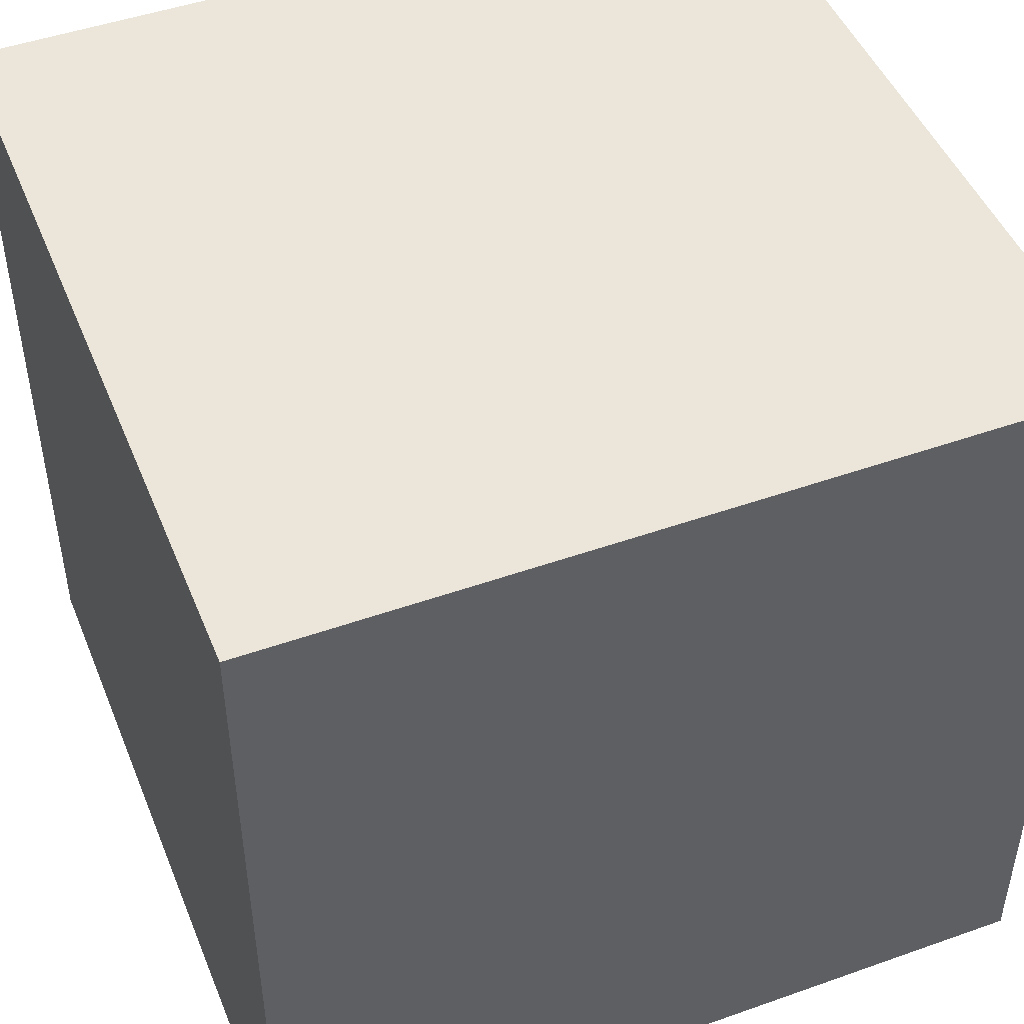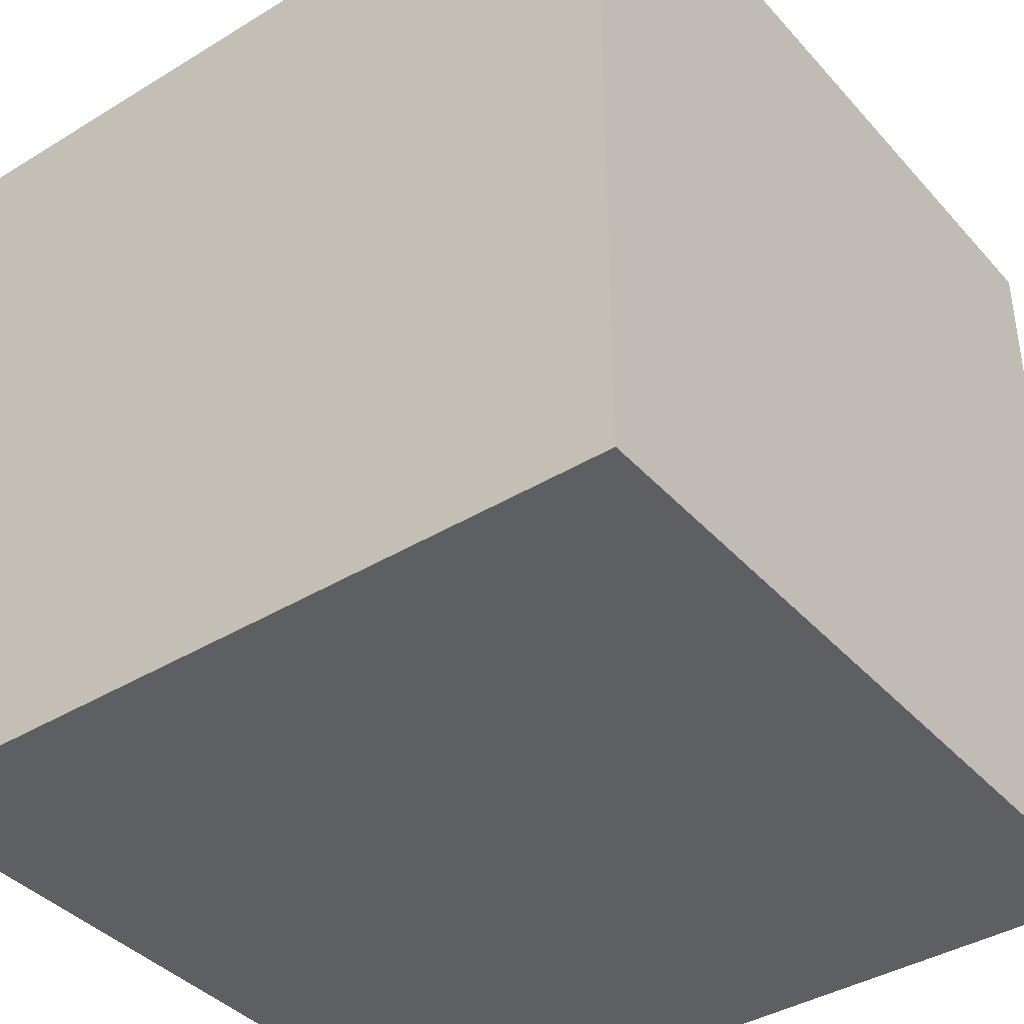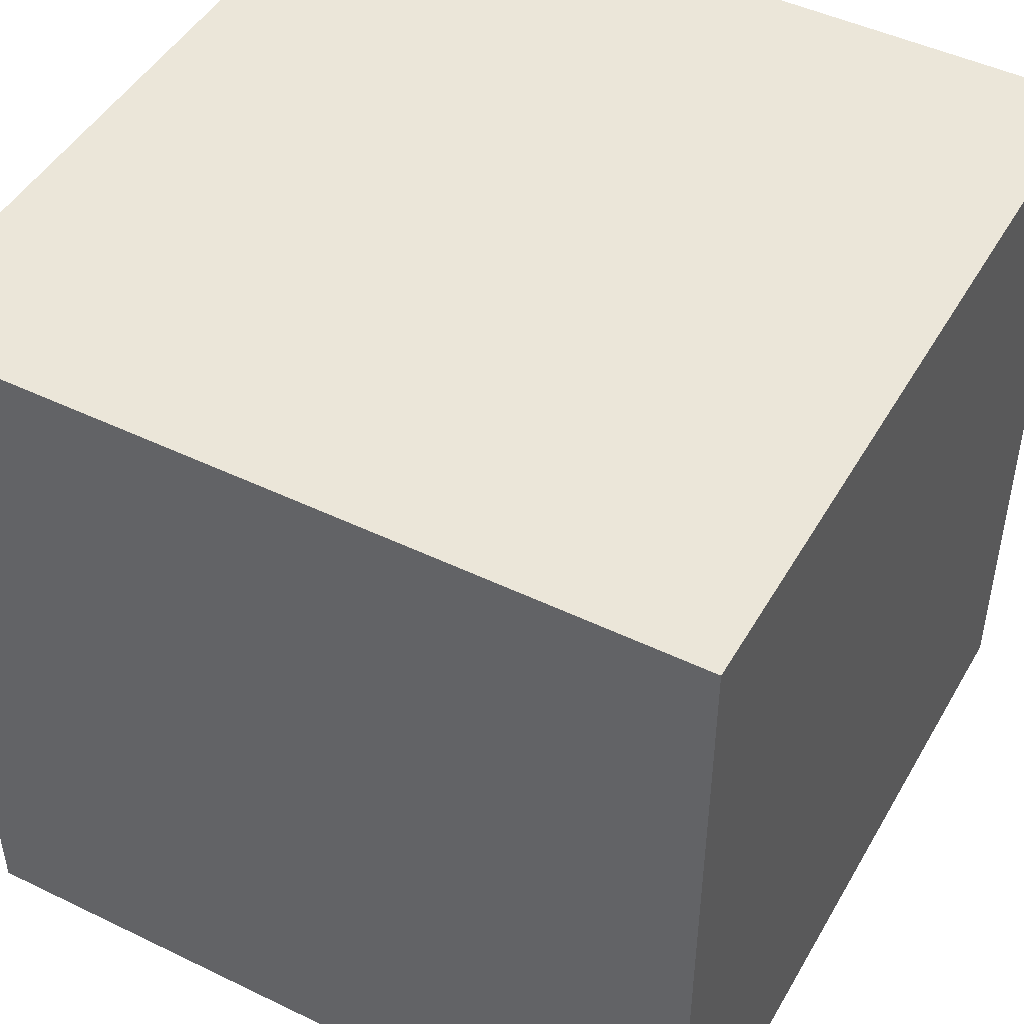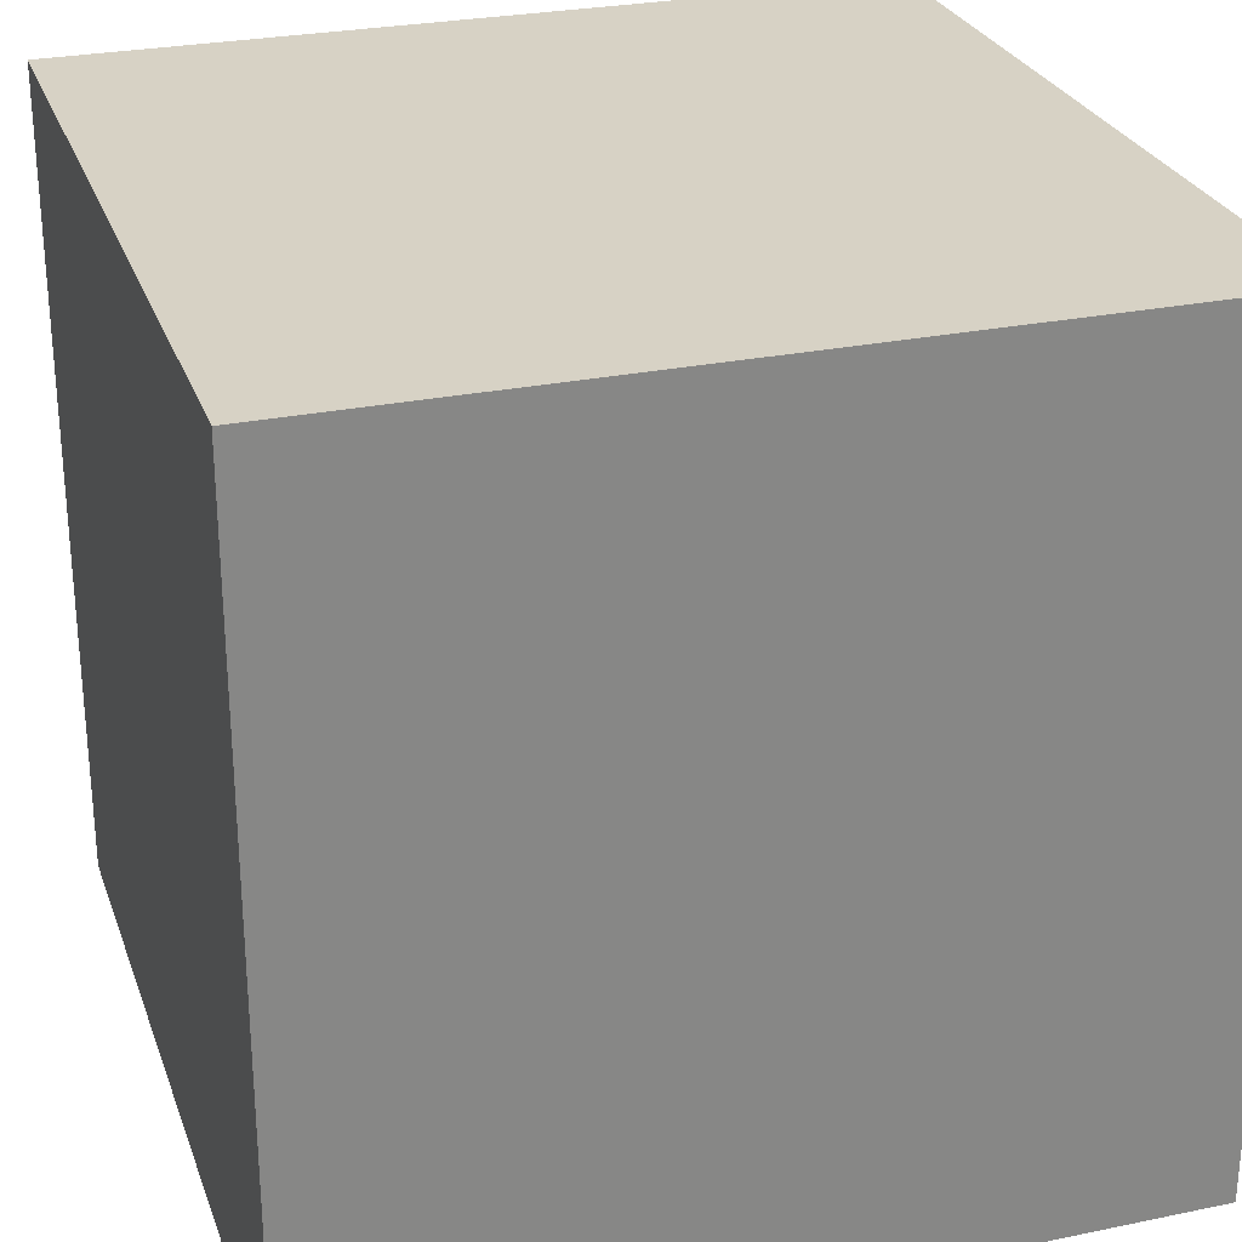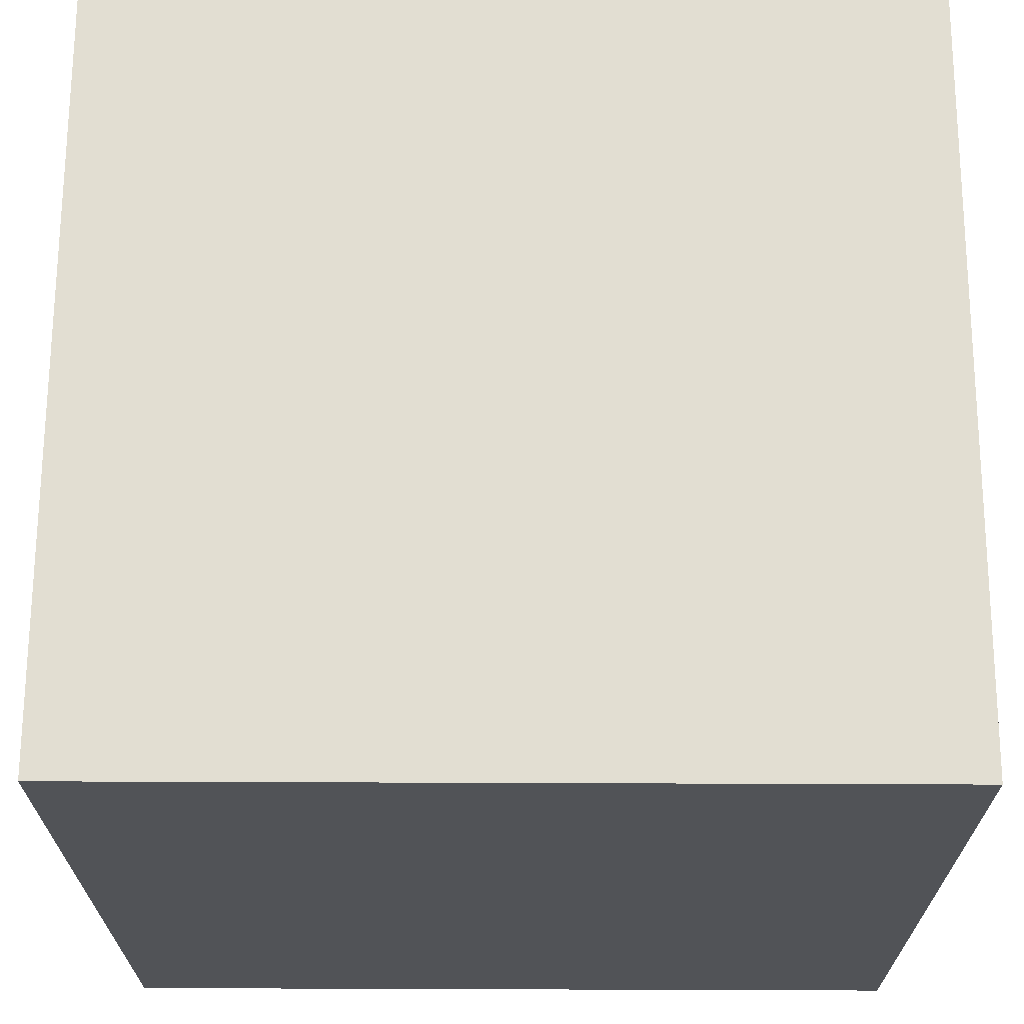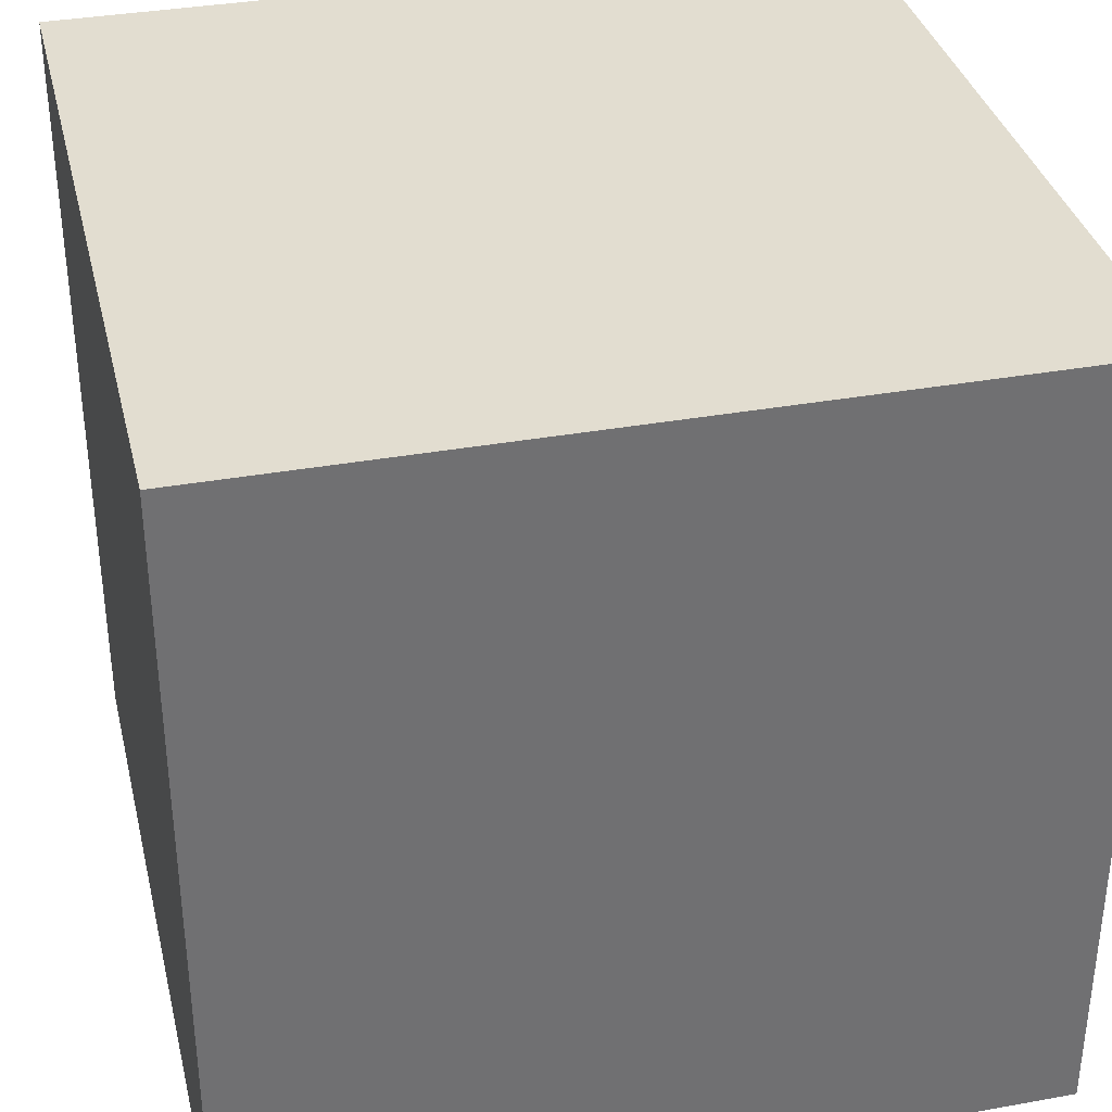
<metadata>
{"format":"obj","ext":"obj","renderer":"f3d","projection":"perspective","resolution":1024,"background":"white","views":[{"elev":47.7,"azim":-111.7,"up":"+Z"},{"elev":-39.6,"azim":-142.9,"up":"+Y"},{"elev":47.0,"azim":118.7,"up":"+Y"},{"elev":27.4,"azim":162.4,"up":"+Z"},{"elev":67.9,"azim":-179.8,"up":"+Y"},{"elev":35.4,"azim":76.6,"up":"+Y"}]}
</metadata>
<code>
o Cube
v -10.27 10.27 10.27
v -10.27 10.27 -10.27
v 10.27 10.27 -10.27
v 10.27 10.27 10.27
v -10.27 -10.27 10.27
v -10.27 -10.27 -10.27
v 10.27 -10.27 -10.27
v 10.27 -10.27 10.27
f 1 2 3 4
f 5 8 7 6
f 1 5 6 2
f 2 6 7 3
f 3 7 8 4
f 5 1 4 8

</code>
